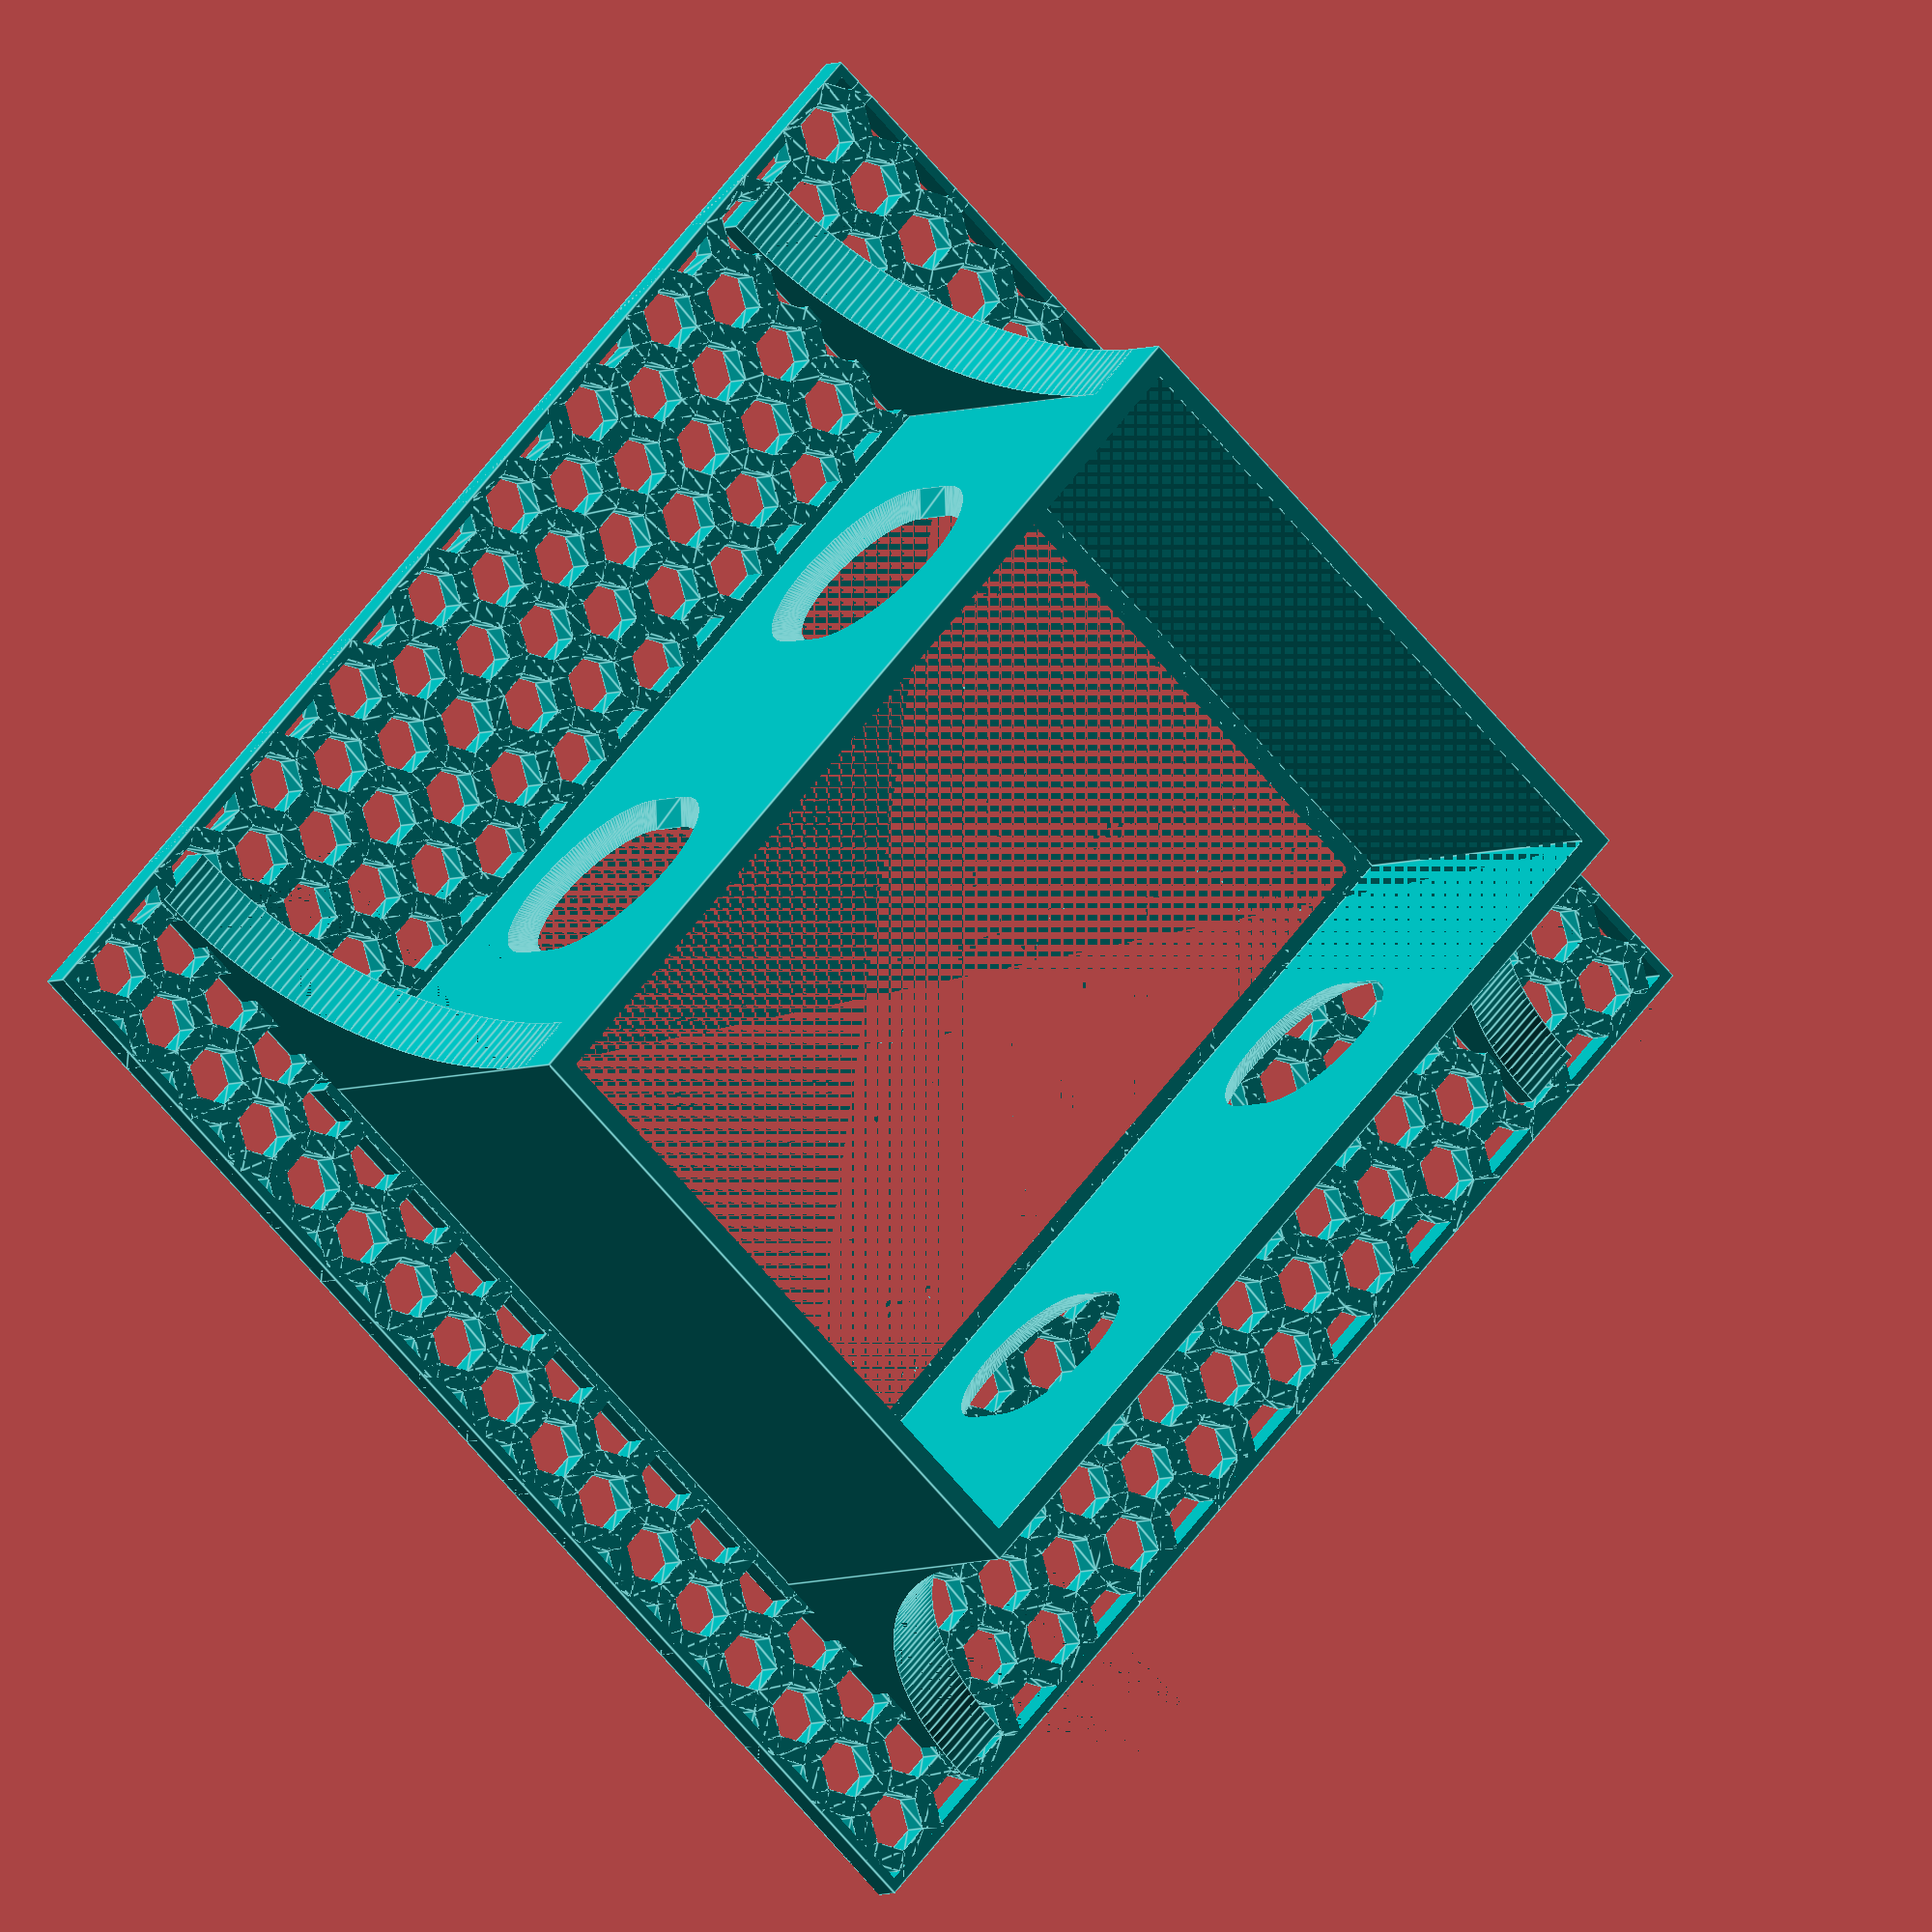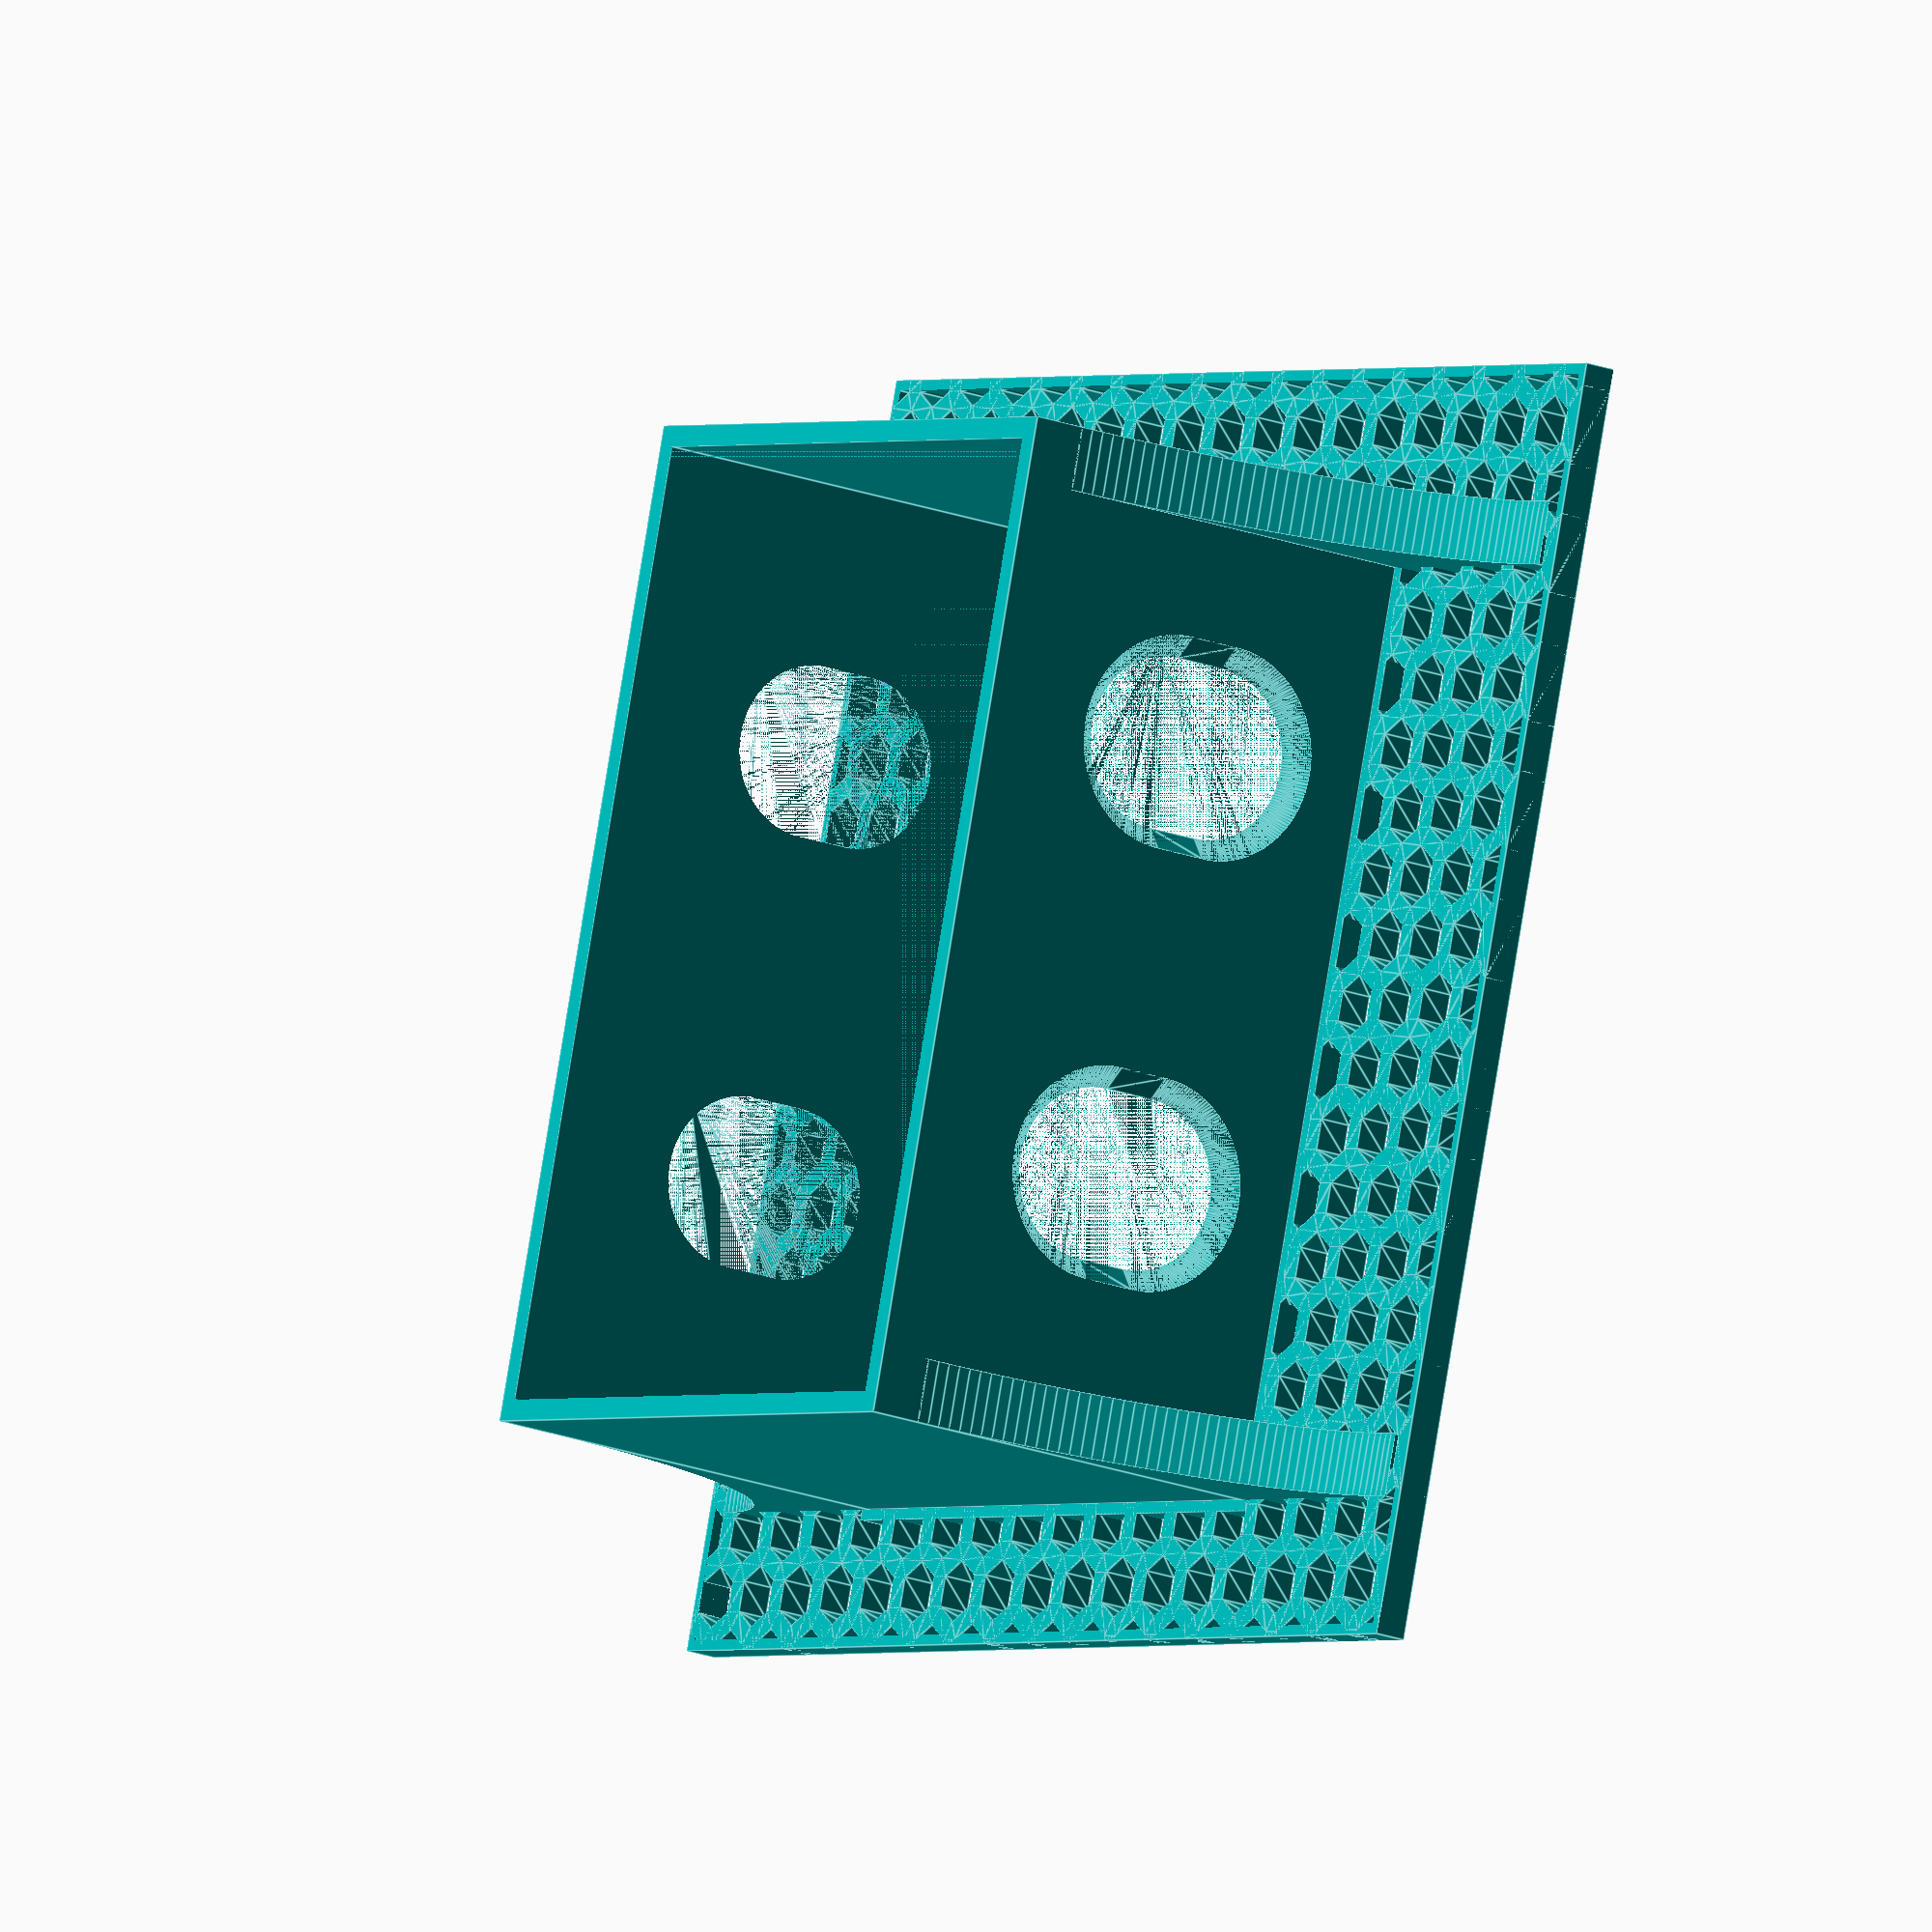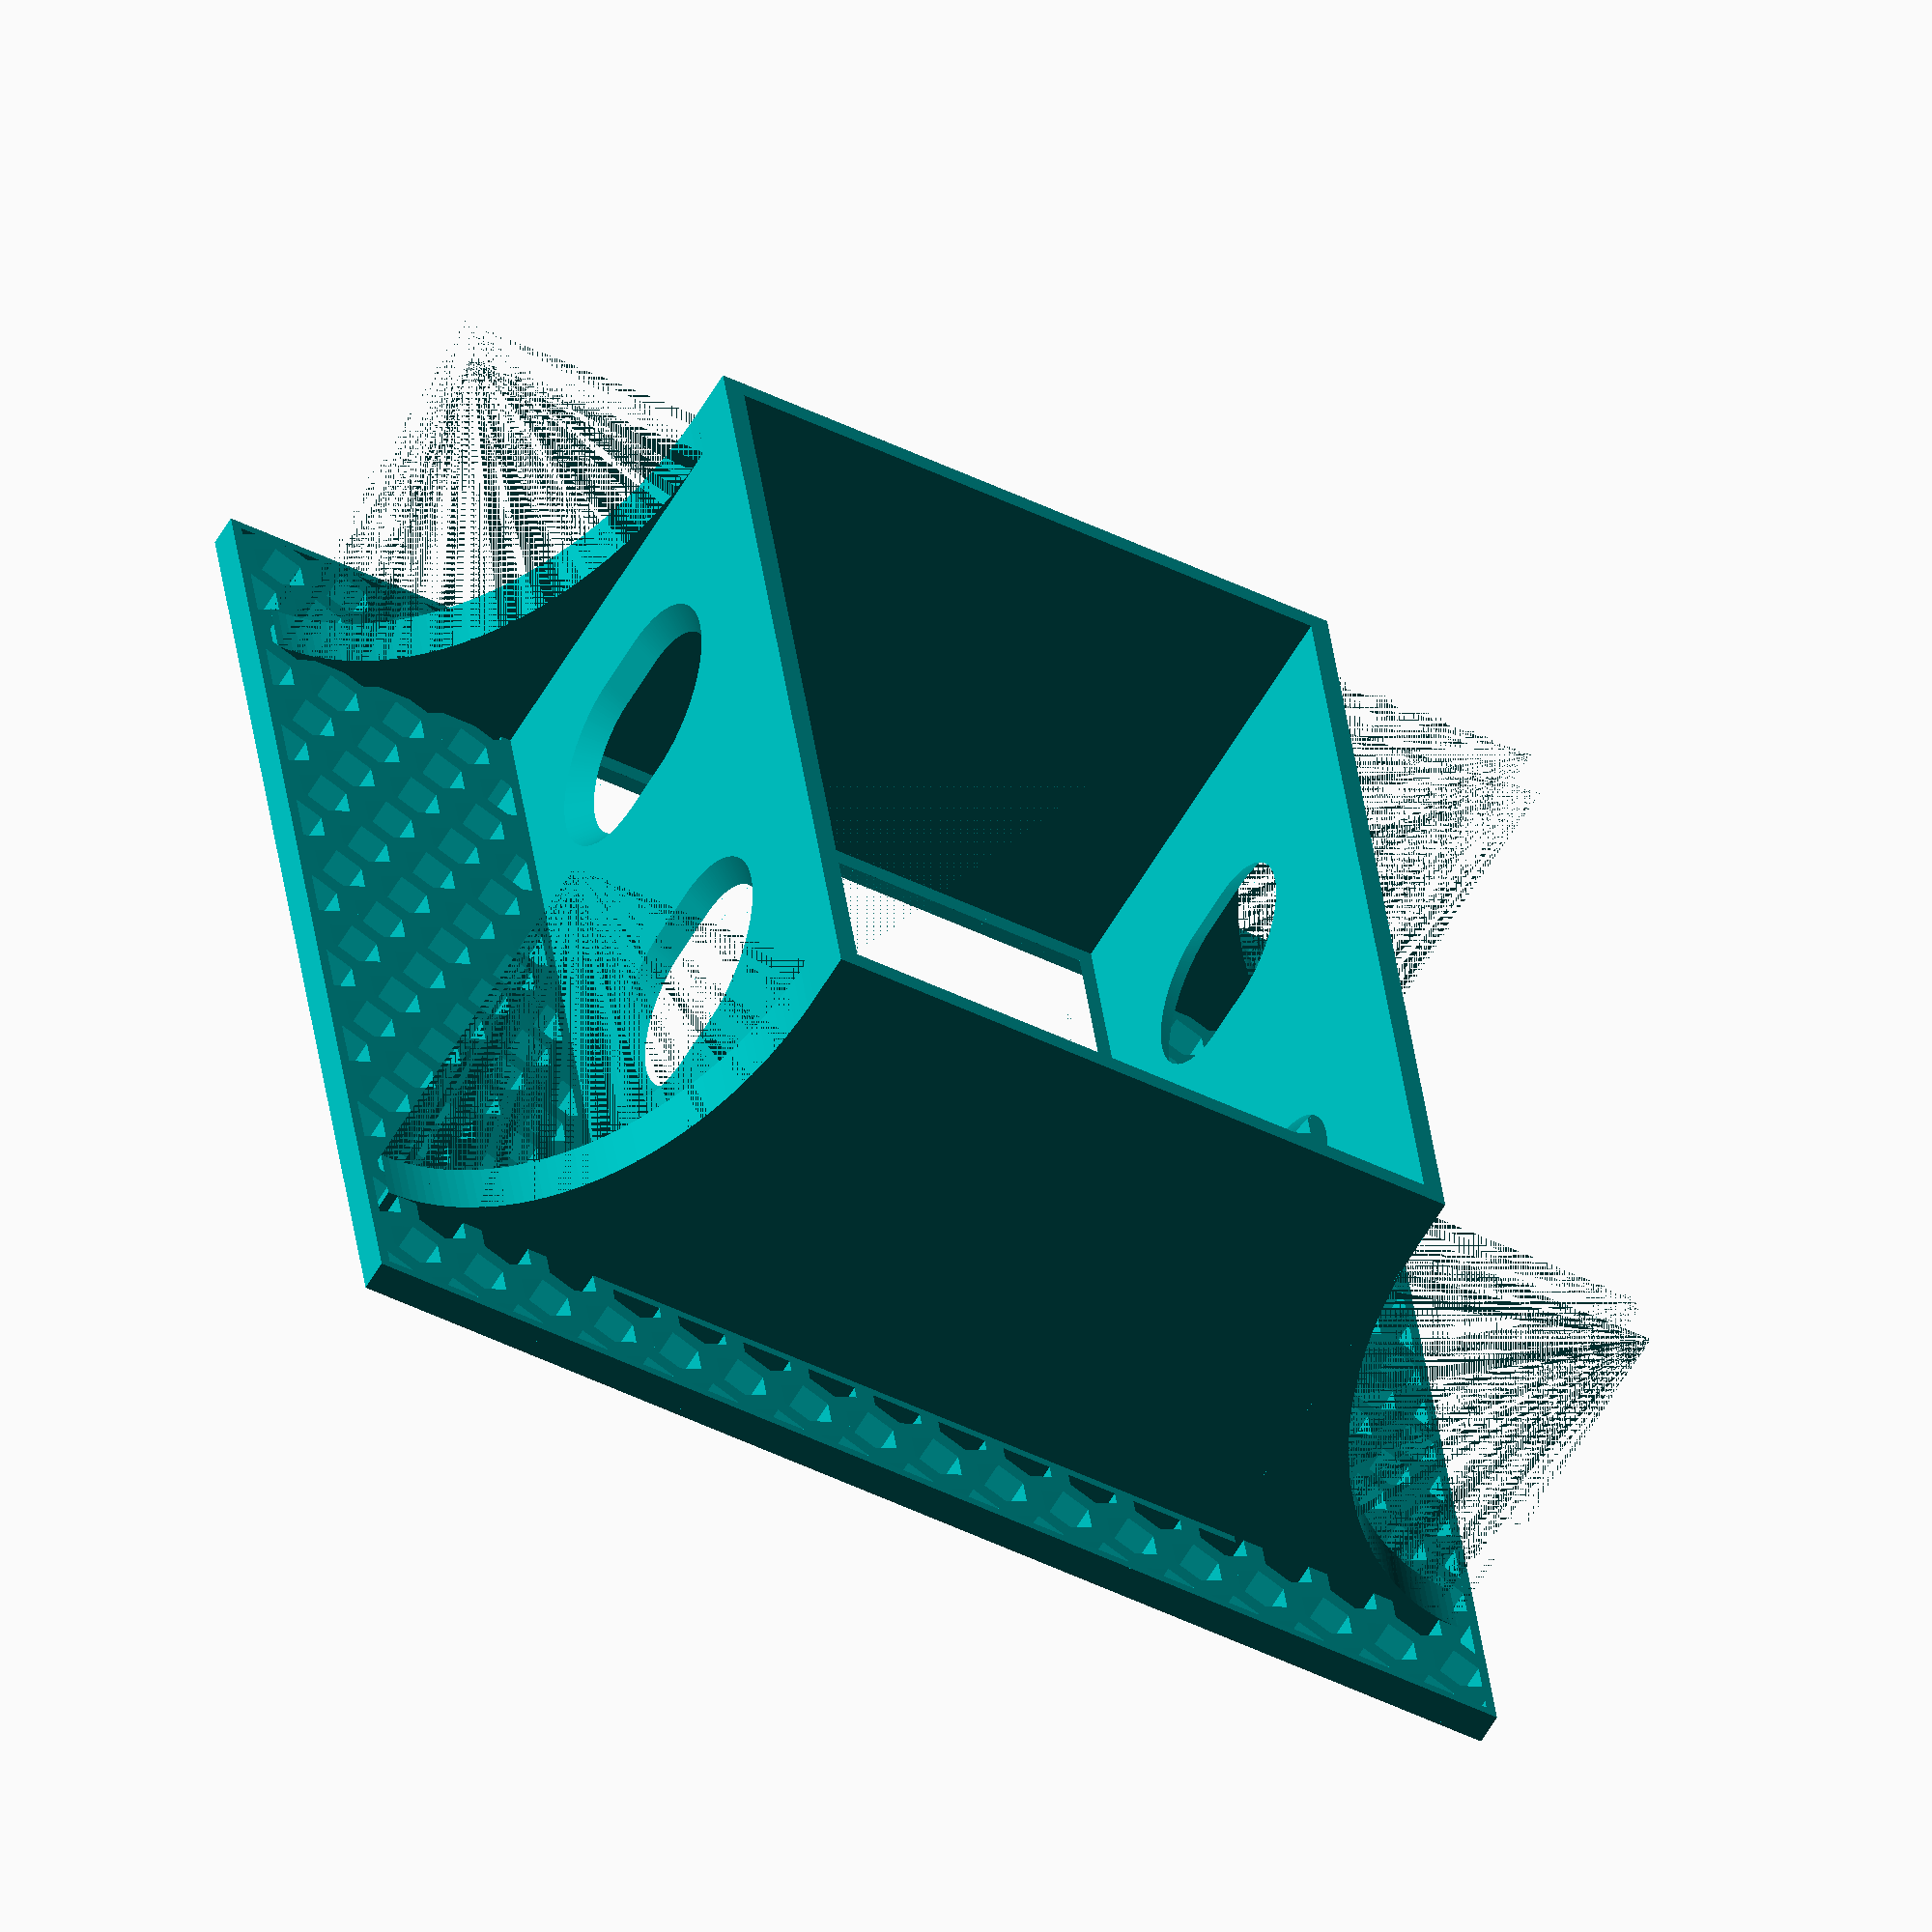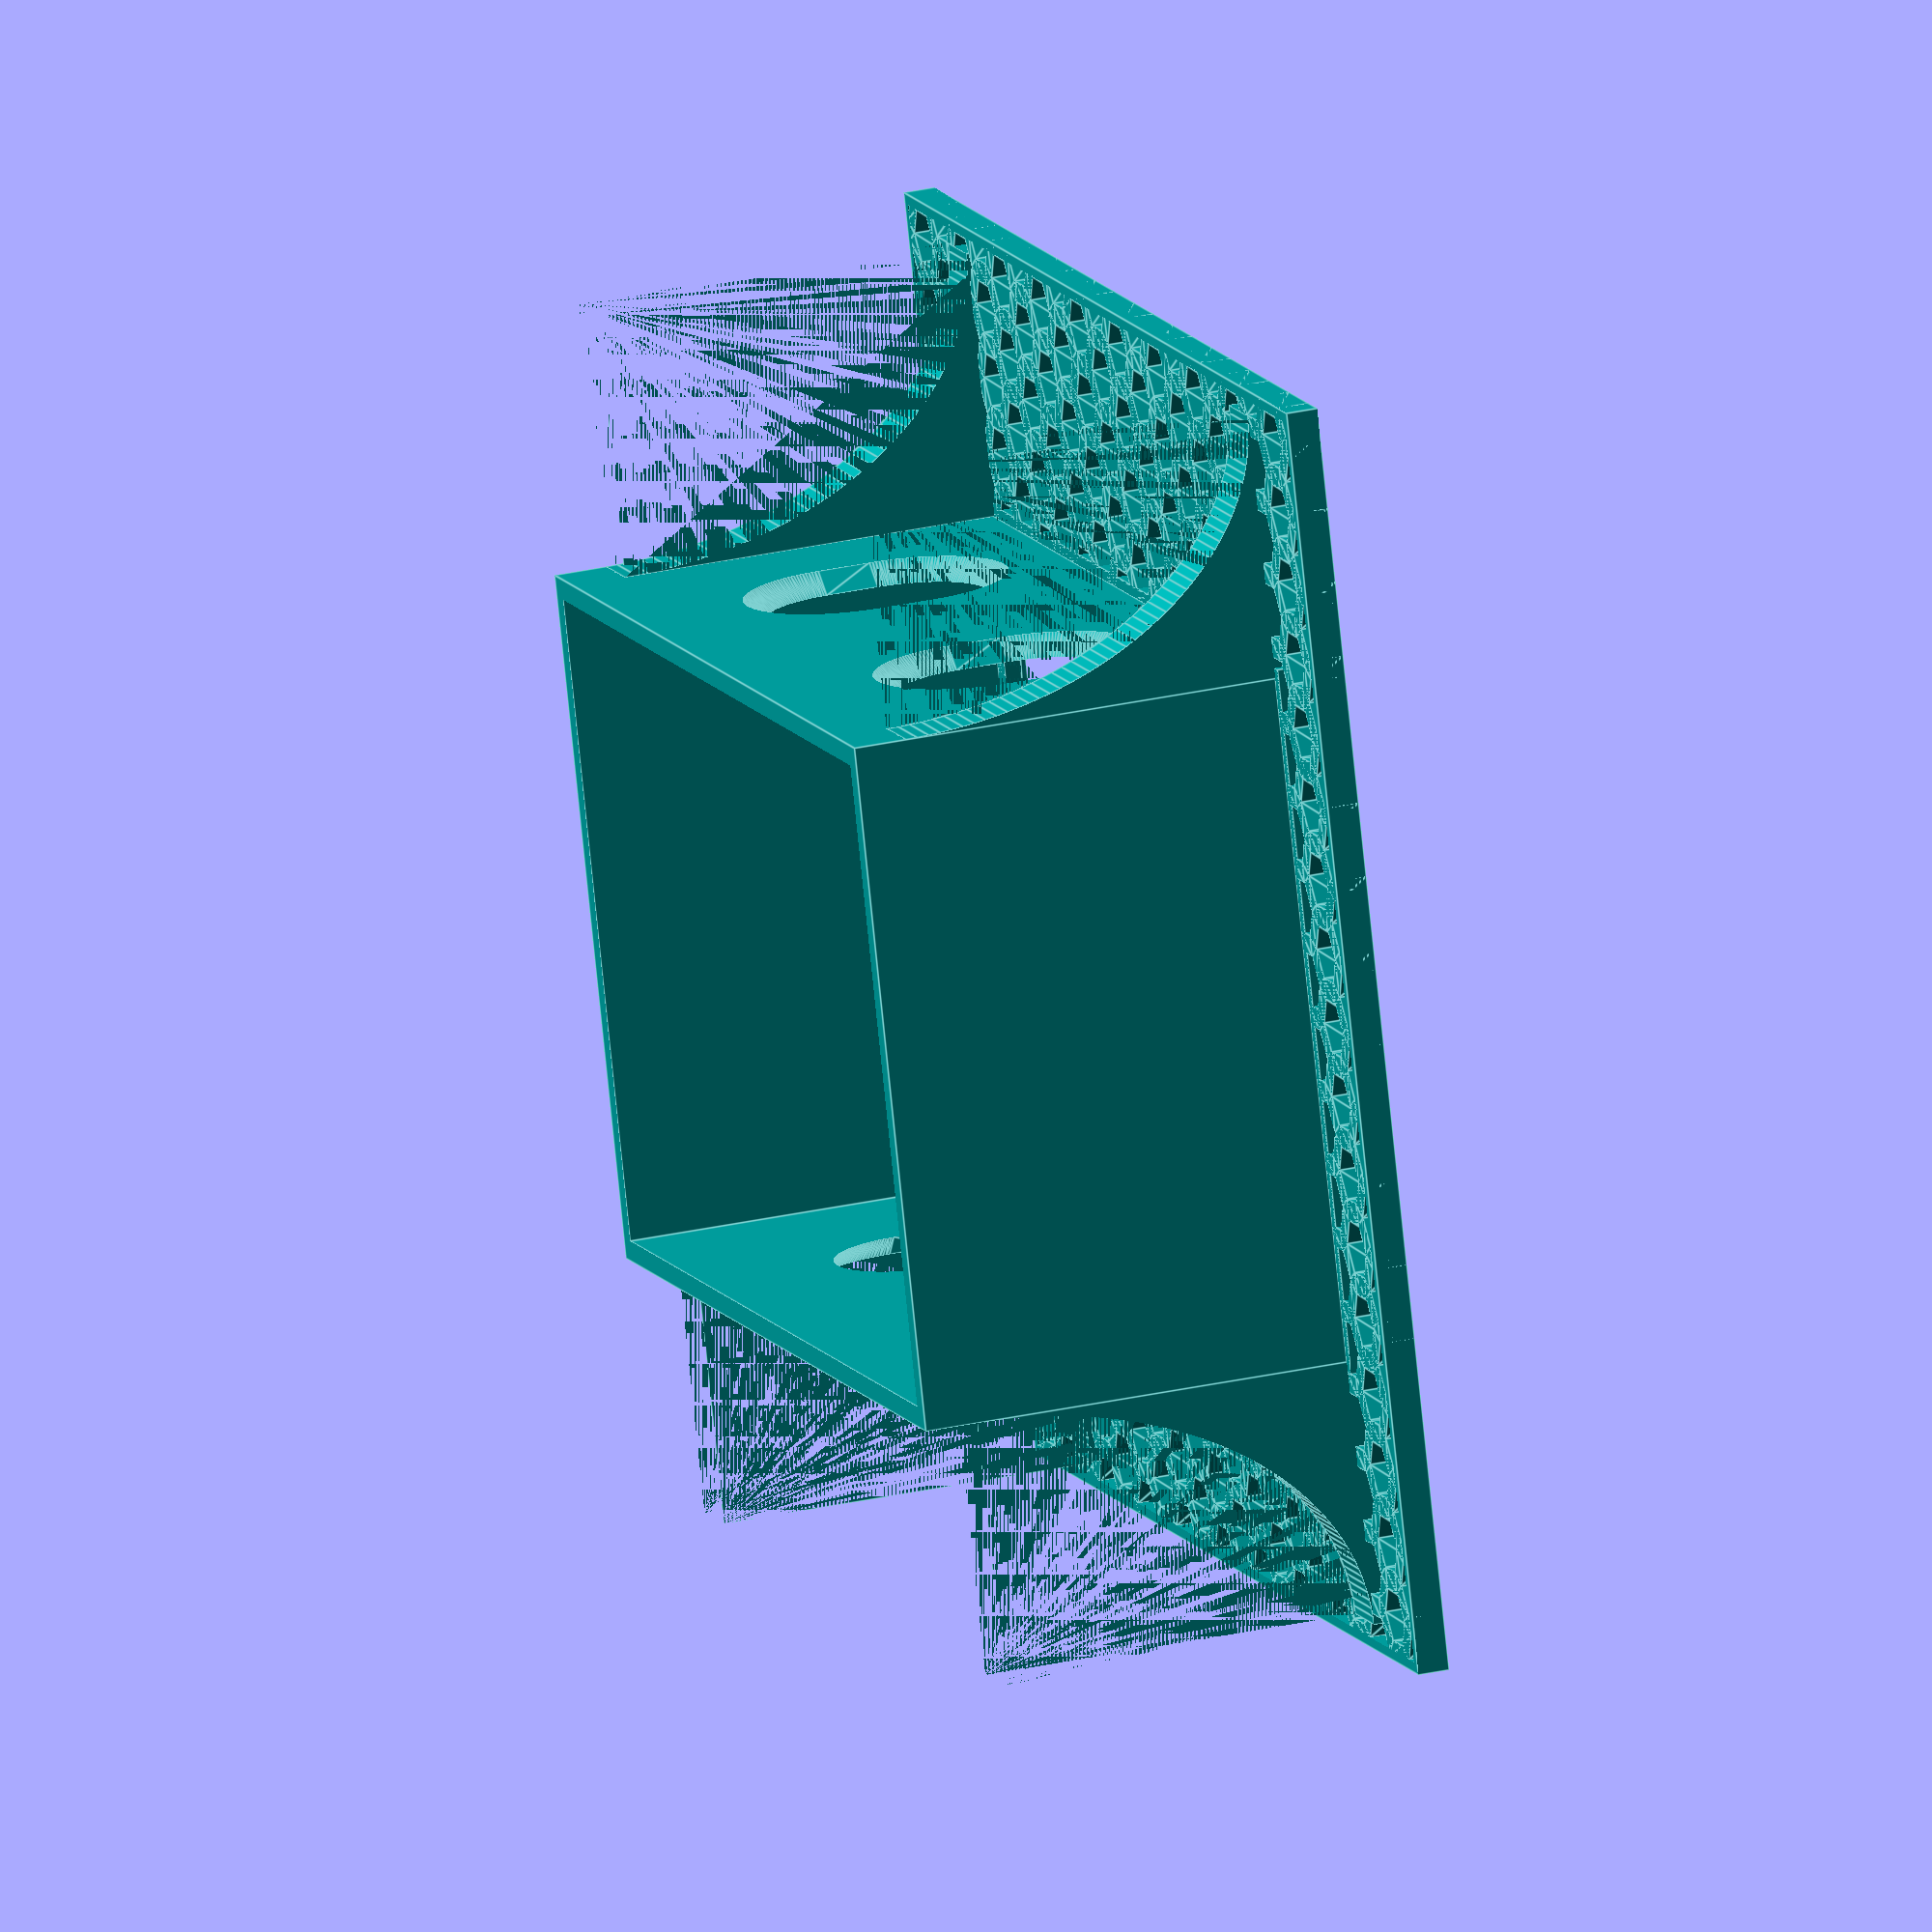
<openscad>
// base
bl = 120;   // width
bw = 120;    // length
bh = 3;     // height
bb = 2;     // border
bcs = 5;    // cell size
bcd = 2;    // cell wall thickness

// outer column
ocl = 90;    // inner length
ocw = 61;  // inner width
ocd = 2;     // wall thickness
och = 85;    // height

// inner column
icsep = 0.2; // separation between inner and outer column
icl = ocl-2*icsep;  // outer length
icw = ocw-2*icsep;  // outer width
icd = 1.5;   // wall thickness
ich = 30;    // height
icg = 1;     // vertical gap

// supports
sph = 36;   // height
spl = 6;    // length
spw = 25;   // width

// gap
gl = 86;    // length
gw = 58;    // width
gt = bh;    // taper width

// slit
sw = 61;  // width
sh = 5;     // height

// slide holes
shri = 8;   // inner radius
shro = 10;  // outer radius
shg = 3;    // height from base
shdh = 5;   // height difference between cylinders

// cylinder
cr = 32.5;
ch = 25;
cd = ocd;

// connection top-bottom
overlap = 5;


eps = 0.01;
$fn = 200;



module hc_column(length, cell_size, wall_thickness) {
        no_of_cells = floor(length / (cell_size + wall_thickness)) ;

        for (i = [0 : no_of_cells]) {
                translate([0,(i * (cell_size + wall_thickness)),0])
                         circle($fn = 6, r = cell_size * (sqrt(3)/3));
        }
}



module honeycomb (length, width, height, cell_size, wall_thickness) {
        no_of_rows = floor(1.2 * length / (cell_size +
wall_thickness)) ;

        tr_mod = cell_size + wall_thickness;
        tr_x = sqrt(3)/2 * tr_mod;
        tr_y = tr_mod / 2;
        off_x = -1 * wall_thickness / 2;
        off_y = wall_thickness / 2;
        linear_extrude(height = height, center = true, convexity = 10,
twist = 0, slices = 1)
                difference(){
                        square([length, width]);
                        for (i = [0 : no_of_rows]) {
                                translate([i * tr_x + off_x, (i % 2) *
tr_y + off_y,0])
                                        hc_column(width, cell_size,
wall_thickness);
                        }
                }
}


module support(spl,spw,sph,bh) {
    difference(){
        translate([0,-eps,0])
        cube([spl,spw+eps,sph+bh]);
        translate([0,0,bh])
        scale([1,1,sph/spw])
        translate([-eps/2,spw,spw])
        rotate([0,90,0])
        cylinder(h=spl+eps,r=spw);
    }
}

//projection(cut = true)
//rotate([90,90,0]) // side view
//translate([0,0,-50])

intersection() {
  
color(c=[0,0.65,0.65,1])    
union() {
    
   // cube([36,24,5],center=true);
    
    // base
    translate([0,0,bh/2]) {
        
        union(){
        difference() {  
            cube([ocl+2*ocd+bb,ocw+2*ocd+bb,bh],center=true);
            cube([gl,gw,bh+eps],center=true);
            polyhedron(points=[   // taper
            [-gl/2-gt,-gw/2-gt,-bh/2-eps],   //0
            [gl/2+gt,-gw/2-gt,-bh/2-eps],    //1
            [gl/2+gt,gw/2+gt,-bh/2-eps],     //2
            [-gl/2-gt,gw/2+gt,-bh/2-eps],    //3
            [-gl/2,-gw/2,bh/2],           //4
            [gl/2,-gw/2,bh/2],            //5
            [gl/2,gw/2,bh/2],             //6
            [-gl/2,gw/2,bh/2]],
            faces=[
            [0,1,2,3],  // bottom
            [4,5,1,0],  // front
            [7,6,5,4],  // top
            [5,6,2,1],  // right
            [6,7,3,2],  // back
            [7,4,0,3]]); // left
        }
        difference() {
            translate([-bl/2,-bw/2,0]) 
            honeycomb(bl, bw, bh, bcs, bcd);
            cube([ocl+2*ocd+bb-eps,ocw+2*ocd+bb-eps,bh+eps],center=true);
        }
        difference() {
            cube([bl,bw,bh],center=true);
            cube([bl-bb,bw-bb,bh+bb+eps],center=true);
        }
}
    }
    
    // outer column
    translate([0,0,bh+sph/2+overlap/2-eps])
    difference() {
        cube([ocl+2*ocd,ocw+2*ocd,sph+overlap],center=true);
        cube([ocl,ocw,sph+overlap+eps],center=true);
        
        // slit
        translate([0,0,-(och-sh)/2]) { 
            cube([ocl+2*ocd+eps,sw-eps,sh+eps],center=true);
        }
        
        // slide holes
        
        translate([ocw/3,0,0])
        hull(){
            translate([0,ocw/2+ocd/2,-sph/2+shro+shg])
            rotate([90,0,0])
            cylinder(h=ocd+eps,r1=shro,r2=shri,center=true);
            translate([0,ocw/2+ocd/2,-sph/2+shro+shg+shdh])
            rotate([90,0,0])
            cylinder(h=ocd+eps,r1=shro,r2=shri,center=true);
        }
        
        translate([ocw/3,0,0])        
        hull(){
            translate([0,-ocw/2-ocd/2,-sph/2+shro+shg])
            rotate([90,0,0])
            cylinder(h=ocd+eps,r1=shri,r2=shro,center=true);
            translate([0,-ocw/2-ocd/2,-sph/2+shro+shg+shdh])
            rotate([90,0,0])
            cylinder(h=ocd+eps,r1=shri,r2=shro,center=true);
        }  
       
        translate([-ocw/3,0,0])
        hull(){
            translate([0,ocw/2+ocd/2,-sph/2+shro+shg])
            rotate([90,0,0])
            cylinder(h=ocd+eps,r1=shro,r2=shri,center=true);
            translate([0,ocw/2+ocd/2,-sph/2+shro+shg+shdh])
            rotate([90,0,0])
            cylinder(h=ocd+eps,r1=shro,r2=shri,center=true);
        }
        
        translate([-ocw/3,0,0])  
        hull(){
            translate([0,-ocw/2-ocd/2,-sph/2+shro+shg])
            rotate([90,0,0])
            cylinder(h=ocd+eps,r1=shri,r2=shro,center=true);
            translate([0,-ocw/2-ocd/2,-sph/2+shro+shg+shdh])
            rotate([90,0,0])
            cylinder(h=ocd+eps,r1=shri,r2=shro,center=true);
        }  
   
        
    }
    
    // support
    translate([ocd+ocl/2-spl,ocd+ocw/2,0])
    support(spl,spw,sph,bh);
    translate([-ocd-ocl/2,ocd+ocw/2,0])
    support(spl,spw,sph,bh);
    
    mirror([0,1,0]) {
        translate([ocd+ocl/2-spl,ocd+ocw/2,0])
        support(spl,spw,sph,bh);
        translate([-ocd-ocl/2,ocd+ocw/2,0])
        support(spl,spw,sph,bh);
    } 
 
}
}

  

</openscad>
<views>
elev=183.7 azim=133.1 roll=208.5 proj=o view=edges
elev=201.0 azim=106.9 roll=123.8 proj=o view=edges
elev=58.5 azim=82.3 roll=330.2 proj=o view=solid
elev=329.8 azim=341.0 roll=71.8 proj=o view=edges
</views>
